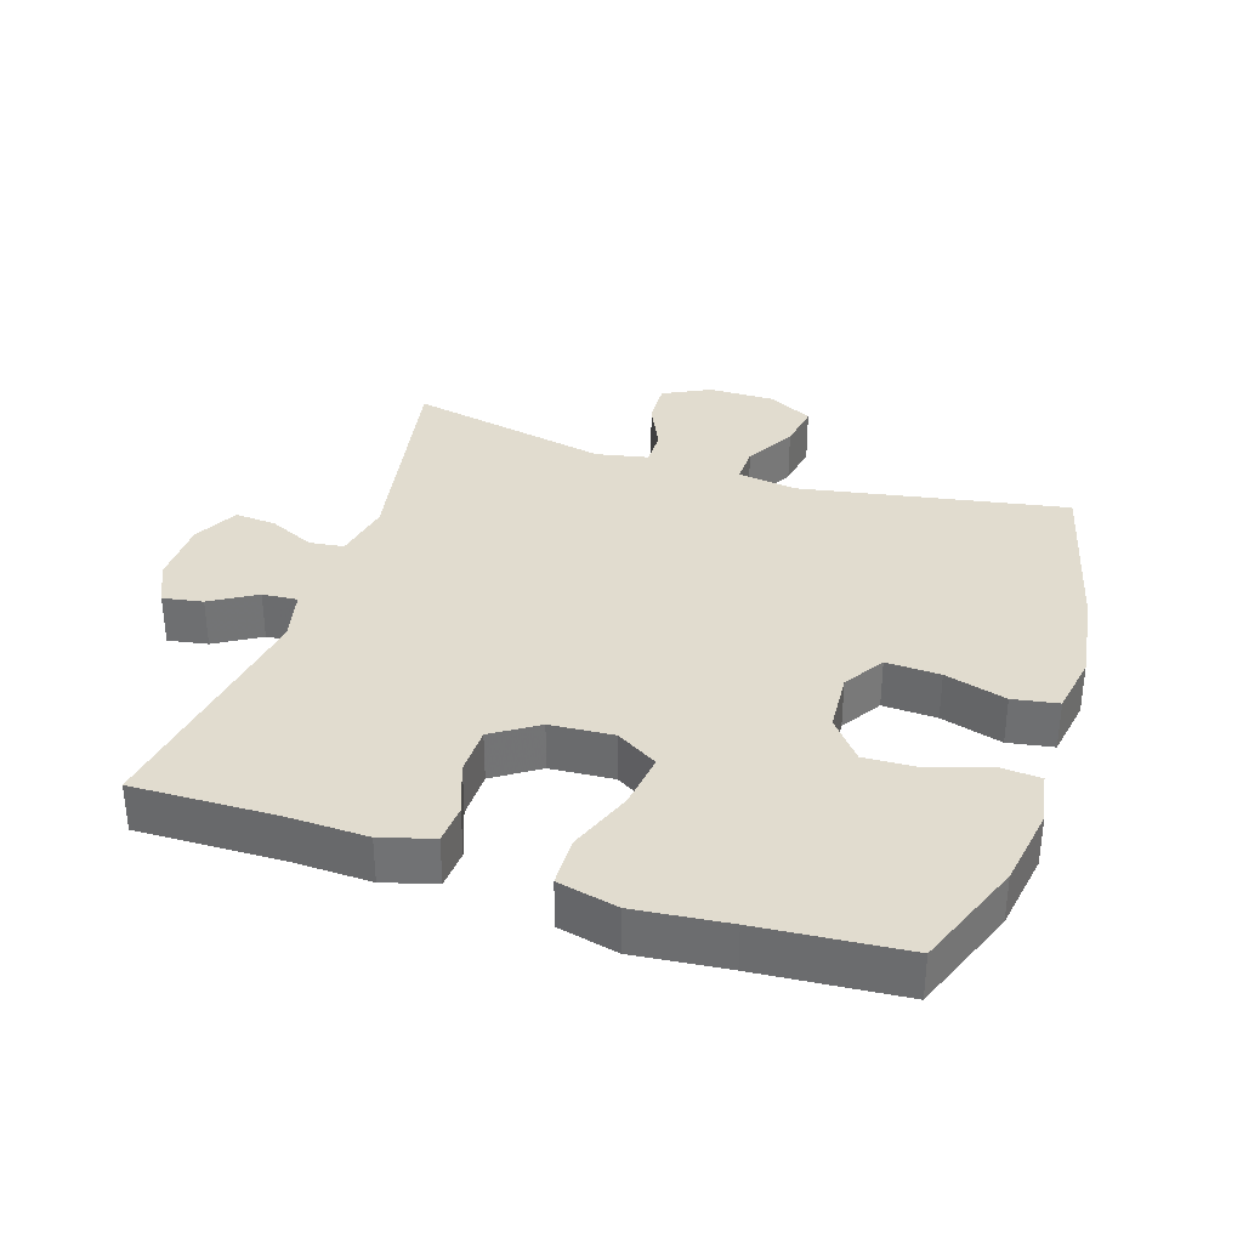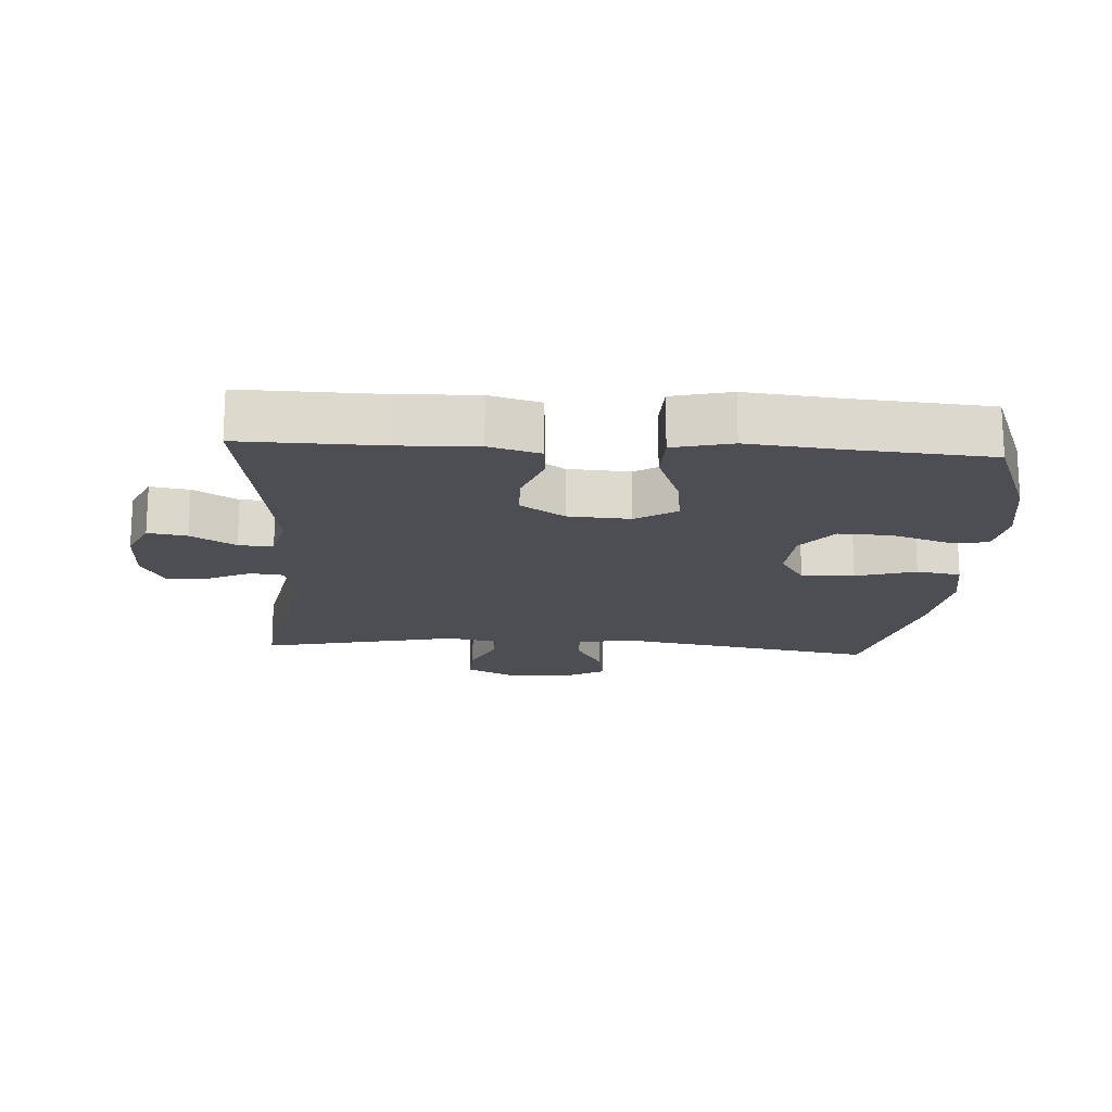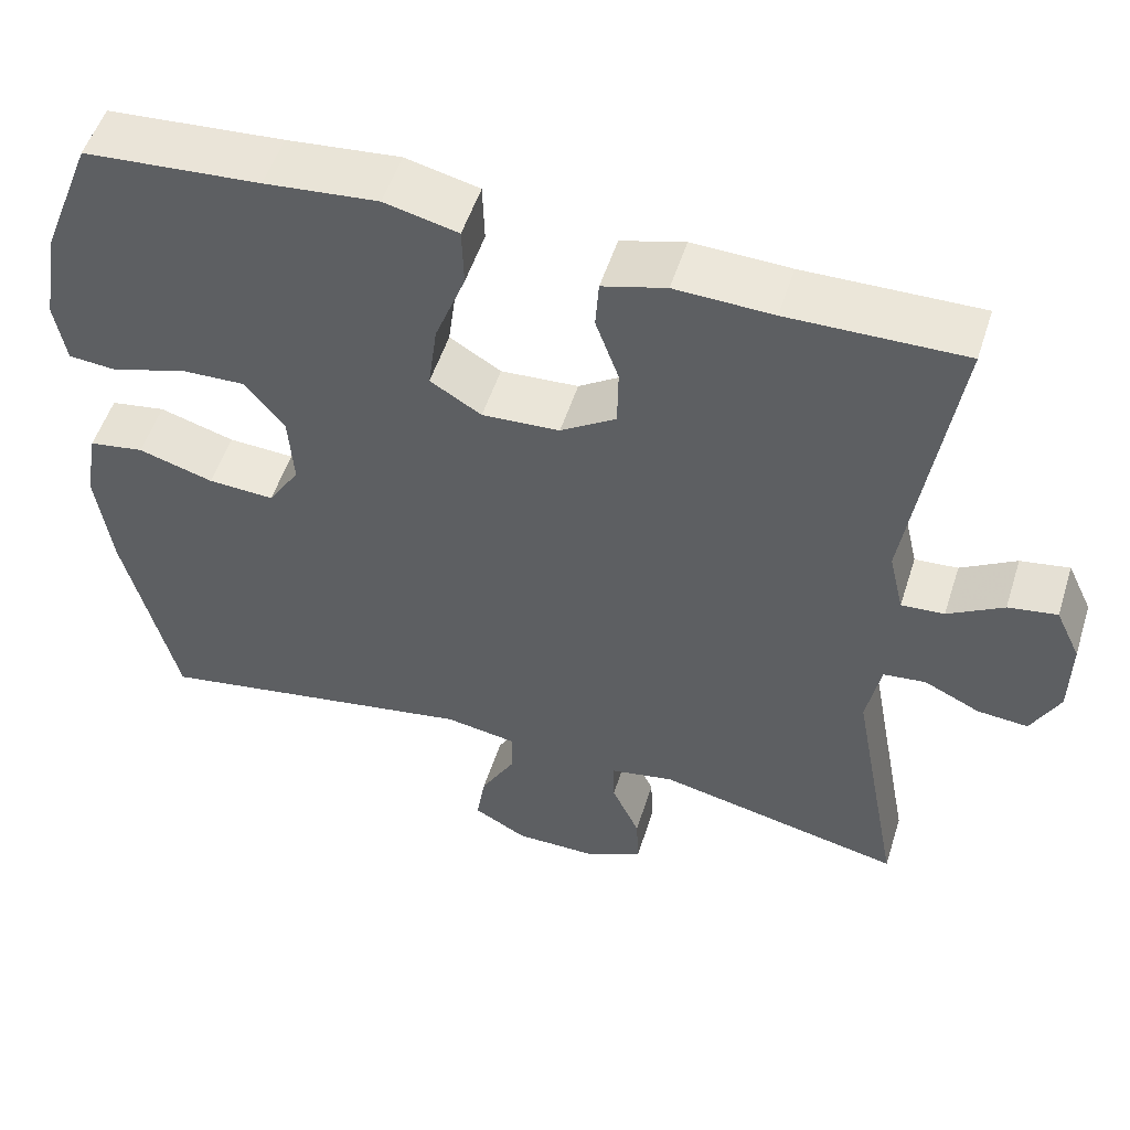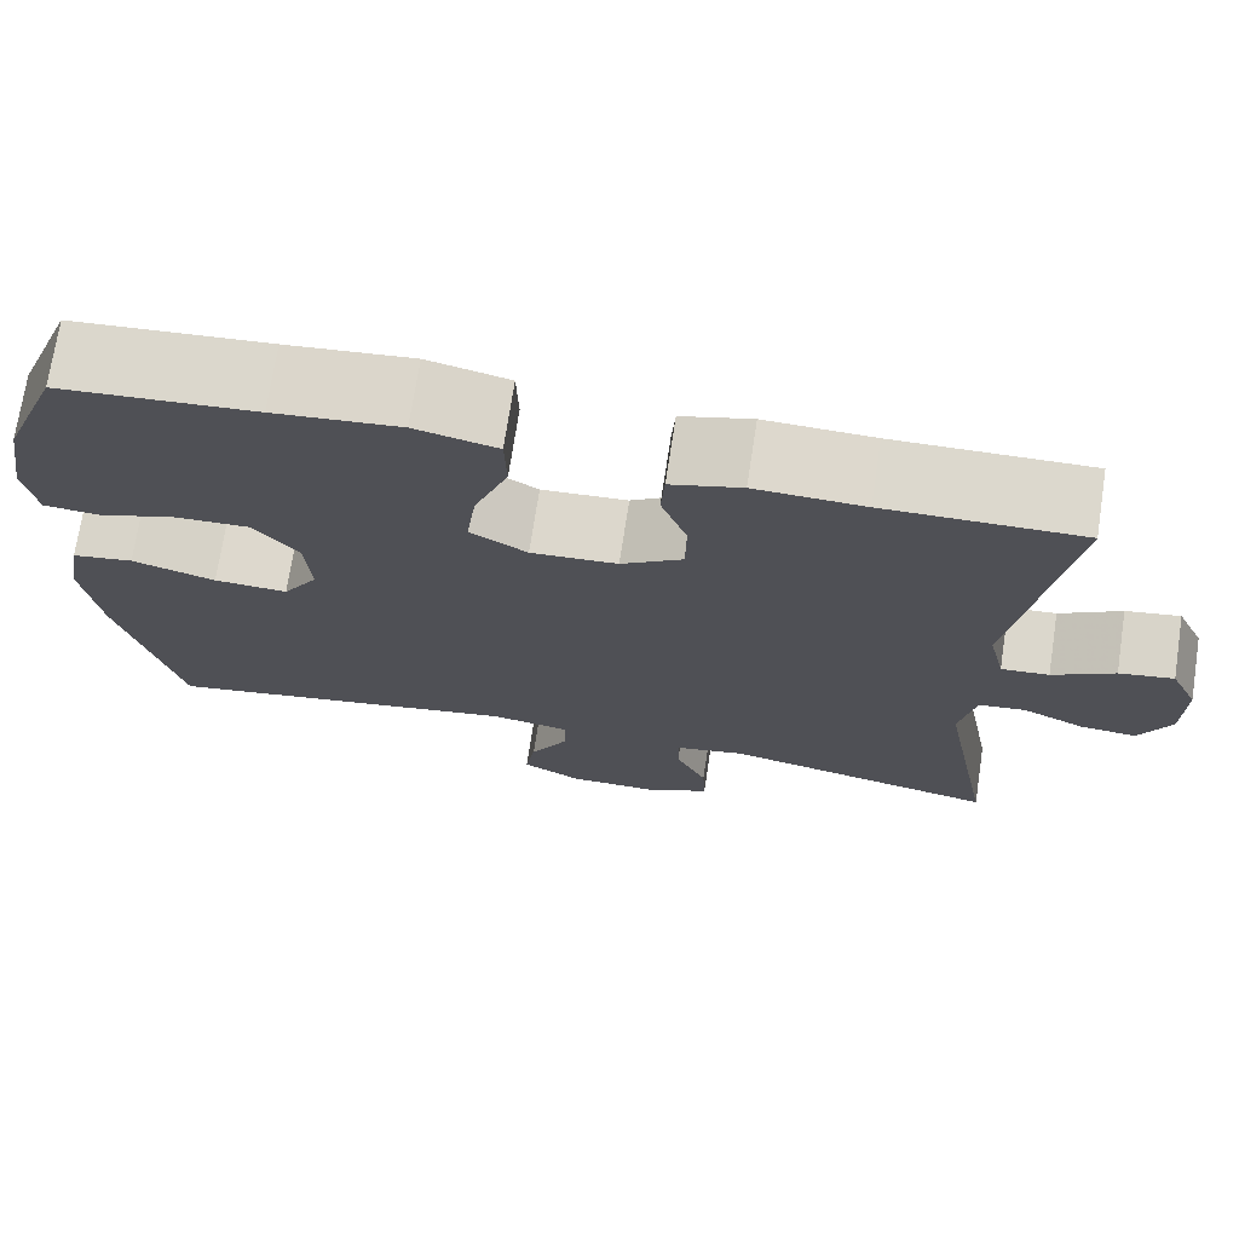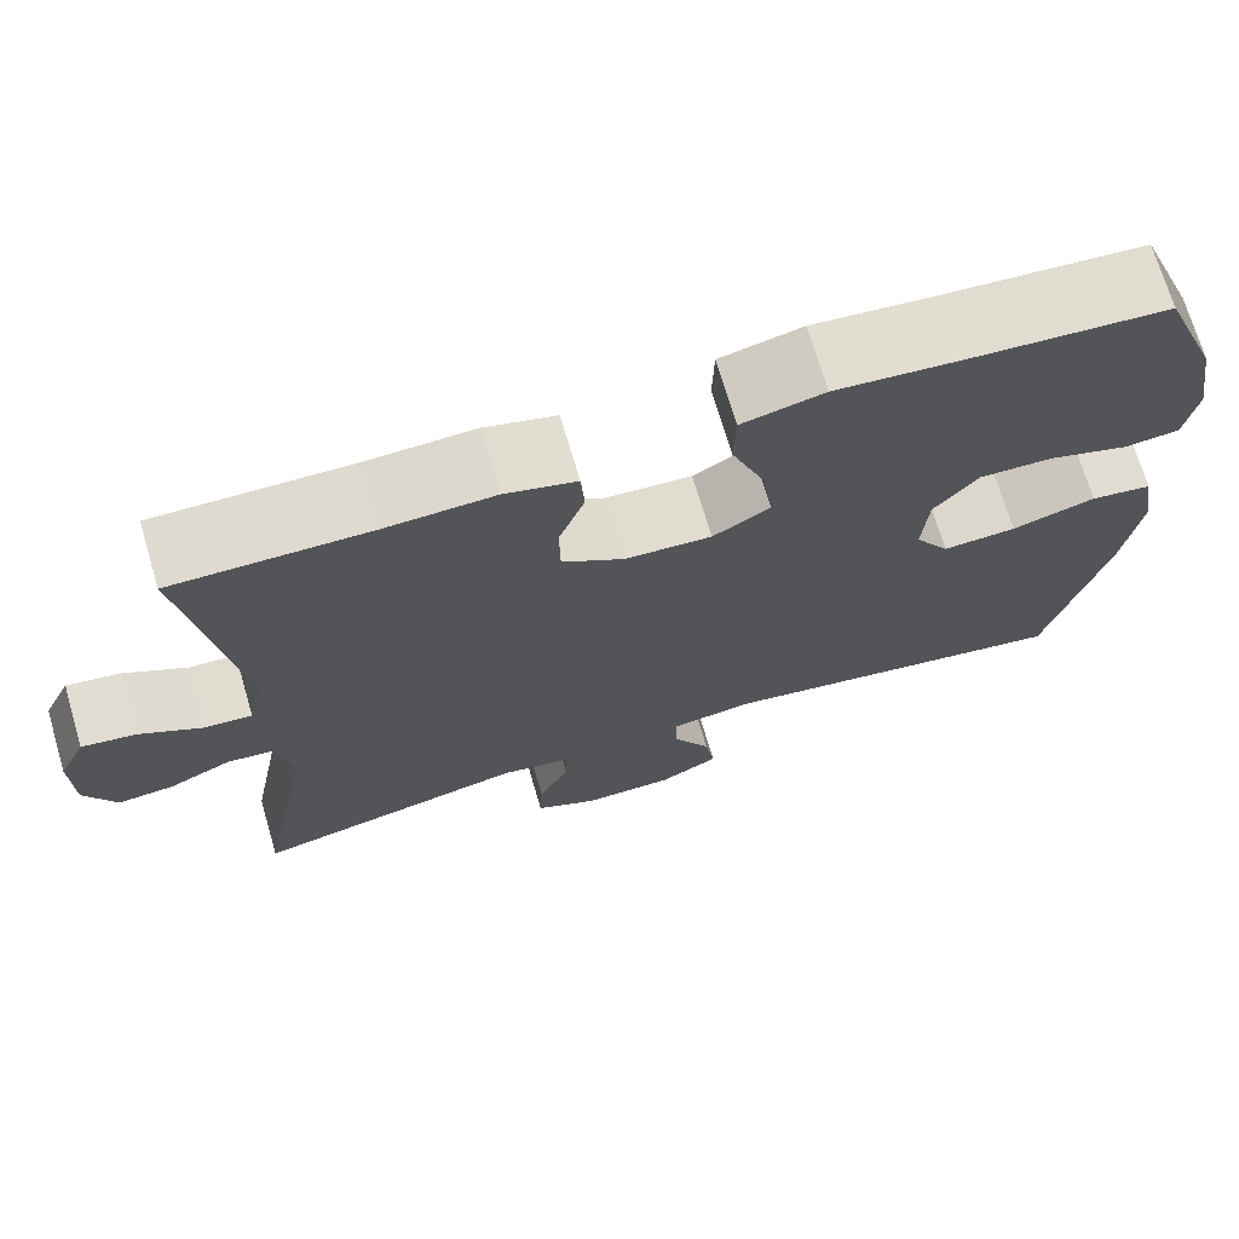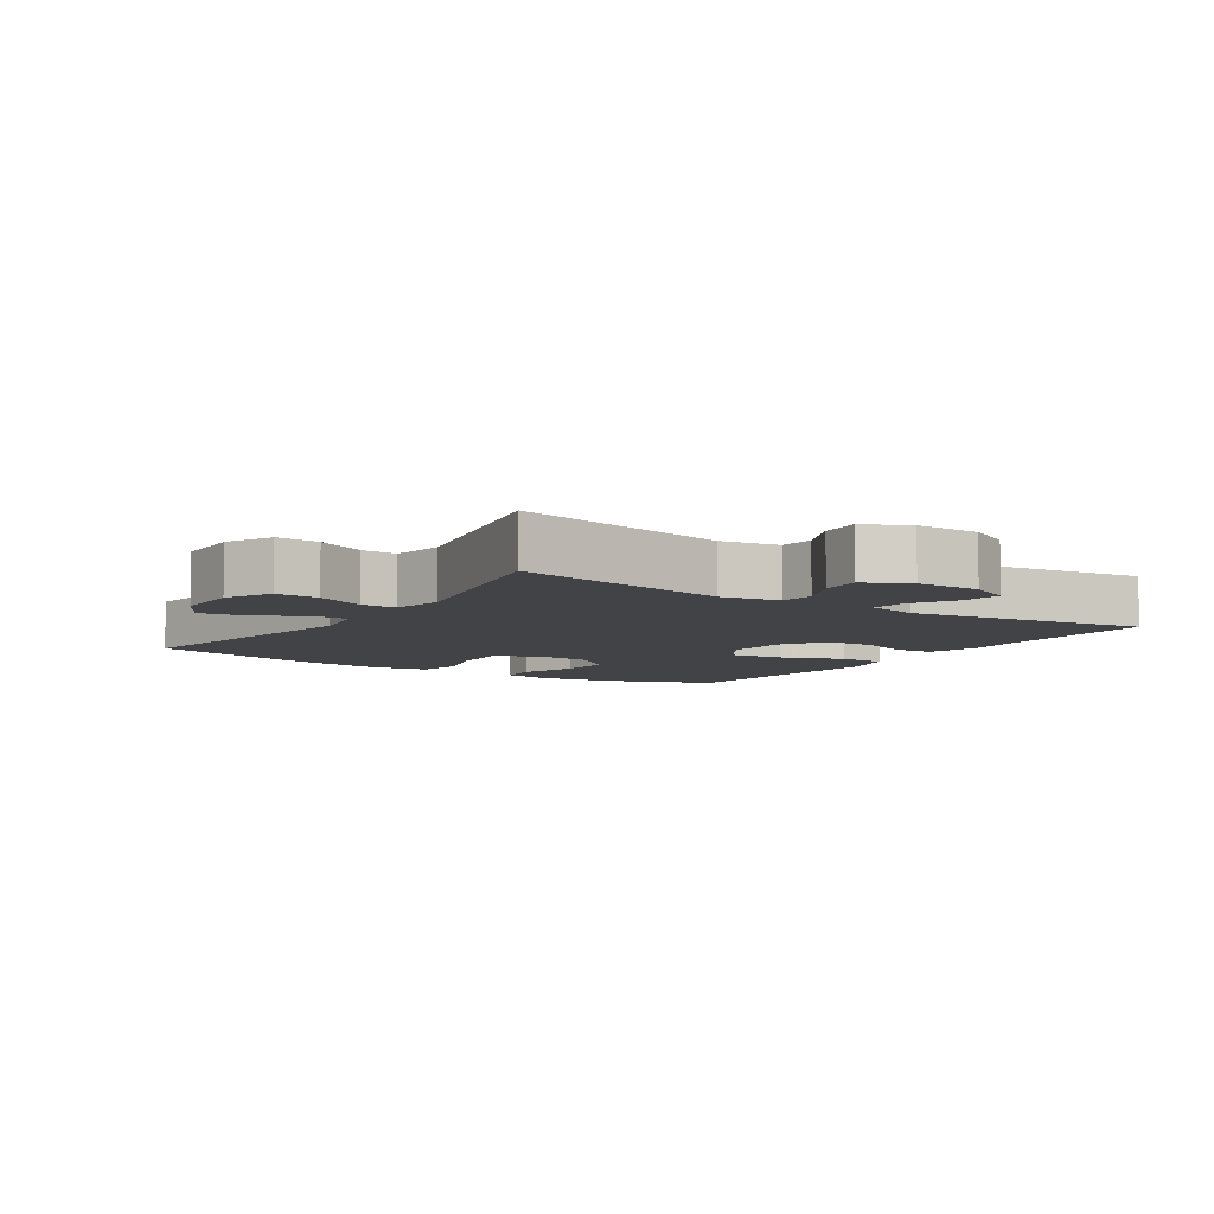
<metadata>
{"format":"obj","ext":"obj","renderer":"f3d","projection":"perspective","resolution":1024,"background":"white","views":[{"elev":34.2,"azim":17.8,"up":"+Y"},{"elev":-17.3,"azim":-3.5,"up":"+Y"},{"elev":52.7,"azim":-162.5,"up":"+Z"},{"elev":72.3,"azim":-171.3,"up":"+Z"},{"elev":71.4,"azim":-16.5,"up":"+Z"},{"elev":-7.1,"azim":-123.7,"up":"+Y"}]}
</metadata>
<code>
v -0.5 0.07 -0.5
v -0.439 0.07 -0.172
v -0.456 0.07 -0.084
v -0.507 0.07 -0.078
v -0.575 0.07 -0.11
v -0.636 0.07 -0.115
v -0.67 0.07 -0.048
v -0.671 0.07 0.049
v -0.641 0.07 0.113
v -0.582 0.07 0.103
v -0.515 0.07 0.063
v -0.463 0.07 0.059
v -0.445 0.07 0.136
v -0.5 0.07 0.5
v -0.288 0.07 0.496
v -0.17 0.07 0.5
v -0.093 0.07 0.478
v -0.089 0.07 0.419
v -0.117 0.07 0.341
v -0.116 0.07 0.269
v -0.049 0.07 0.225
v 0.045 0.07 0.219
v 0.107 0.07 0.257
v 0.096 0.07 0.34
v 0.059 0.07 0.437
v 0.061 0.07 0.51
v 0.15 0.07 0.531
v 0.287 0.07 0.517
v 0.5 0.07 0.5
v 0.563 0.07 0.339
v 0.583 0.07 0.22
v 0.57 0.07 0.143
v 0.51 0.07 0.138
v 0.423 0.07 0.167
v 0.343 0.07 0.17
v 0.295 0.07 0.11
v 0.289 0.07 0.021
v 0.327 0.07 -0.039
v 0.407 0.07 -0.035
v 0.498 0.07 -0.008
v 0.565 0.07 -0.019
v 0.581 0.07 -0.109
v 0.563 0.07 -0.242
v 0.5 0.07 -0.5
v 0.106 0.07 -0.43
v 0.019 0.07 -0.444
v 0.02 0.07 -0.499
v 0.062 0.07 -0.574
v 0.073 0.07 -0.642
v 0.008 0.07 -0.678
v -0.092 0.07 -0.678
v -0.161 0.07 -0.643
v -0.158 0.07 -0.578
v -0.124 0.07 -0.504
v -0.123 0.07 -0.45
v -0.2 0.07 -0.435
v -0.5 0 -0.5
v -0.439 0 -0.172
v -0.456 0 -0.084
v -0.507 0 -0.078
v -0.575 0 -0.11
v -0.636 0 -0.115
v -0.67 0 -0.048
v -0.671 0 0.049
v -0.641 0 0.113
v -0.582 0 0.103
v -0.515 0 0.063
v -0.463 0 0.059
v -0.445 0 0.136
v -0.5 0 0.5
v -0.288 0 0.496
v -0.17 0 0.5
v -0.093 0 0.478
v -0.089 0 0.419
v -0.117 0 0.341
v -0.116 0 0.269
v -0.049 0 0.225
v 0.045 0 0.219
v 0.107 0 0.257
v 0.096 0 0.34
v 0.059 0 0.437
v 0.061 0 0.51
v 0.15 0 0.531
v 0.287 0 0.517
v 0.5 0 0.5
v 0.563 0 0.339
v 0.583 0 0.22
v 0.57 0 0.143
v 0.51 0 0.138
v 0.423 0 0.167
v 0.343 0 0.17
v 0.295 0 0.11
v 0.289 0 0.021
v 0.327 0 -0.039
v 0.407 0 -0.035
v 0.498 0 -0.008
v 0.565 0 -0.019
v 0.581 0 -0.109
v 0.563 0 -0.242
v 0.5 0 -0.5
v 0.106 0 -0.43
v 0.019 0 -0.444
v 0.02 0 -0.499
v 0.062 0 -0.574
v 0.073 0 -0.642
v 0.008 0 -0.678
v -0.092 0 -0.678
v -0.161 0 -0.643
v -0.158 0 -0.578
v -0.124 0 -0.504
v -0.123 0 -0.45
v -0.2 0 -0.435
f 51 52 53 54
f 51 54 55
f 50 51 55
f 47 48 49 50
f 46 47 50 55
f 45 46 55 56
f 43 44 45
f 42 43 45 56
f 39 40 41 42
f 38 39 42 56
f 31 32 33 34
f 31 34 35
f 28 29 30 31
f 28 31 35
f 27 28 35 36
f 24 25 26 27
f 23 24 27 36
f 16 17 18 19
f 15 16 19 20
f 13 14 15 20
f 12 13 20 21
f 8 9 10 11
f 8 11 12
f 7 8 12
f 4 5 6 7
f 3 4 7 12
f 2 3 12 21
f 37 38 56 1
f 22 23 36 37
f 21 22 37
f 1 2 21 37
f 110 109 108 107
f 111 110 107
f 111 107 106
f 106 105 104 103
f 111 106 103 102
f 112 111 102 101
f 101 100 99
f 112 101 99 98
f 98 97 96 95
f 112 98 95 94
f 90 89 88 87
f 91 90 87
f 87 86 85 84
f 91 87 84
f 92 91 84 83
f 83 82 81 80
f 92 83 80 79
f 75 74 73 72
f 76 75 72 71
f 76 71 70 69
f 77 76 69 68
f 67 66 65 64
f 68 67 64
f 68 64 63
f 63 62 61 60
f 68 63 60 59
f 77 68 59 58
f 57 112 94 93
f 93 92 79 78
f 93 78 77
f 93 77 58 57
f 1 57 58 2
f 2 58 59 3
f 3 59 60 4
f 4 60 61 5
f 5 61 62 6
f 6 62 63 7
f 7 63 64 8
f 8 64 65 9
f 9 65 66 10
f 10 66 67 11
f 11 67 68 12
f 12 68 69 13
f 13 69 70 14
f 14 70 71 15
f 15 71 72 16
f 16 72 73 17
f 17 73 74 18
f 18 74 75 19
f 19 75 76 20
f 20 76 77 21
f 21 77 78 22
f 22 78 79 23
f 23 79 80 24
f 24 80 81 25
f 25 81 82 26
f 26 82 83 27
f 27 83 84 28
f 28 84 85 29
f 29 85 86 30
f 30 86 87 31
f 31 87 88 32
f 32 88 89 33
f 33 89 90 34
f 34 90 91 35
f 35 91 92 36
f 36 92 93 37
f 37 93 94 38
f 38 94 95 39
f 39 95 96 40
f 40 96 97 41
f 41 97 98 42
f 42 98 99 43
f 43 99 100 44
f 44 100 101 45
f 45 101 102 46
f 46 102 103 47
f 47 103 104 48
f 48 104 105 49
f 49 105 106 50
f 50 106 107 51
f 51 107 108 52
f 52 108 109 53
f 53 109 110 54
f 54 110 111 55
f 55 111 112 56
f 56 112 57 1

</code>
